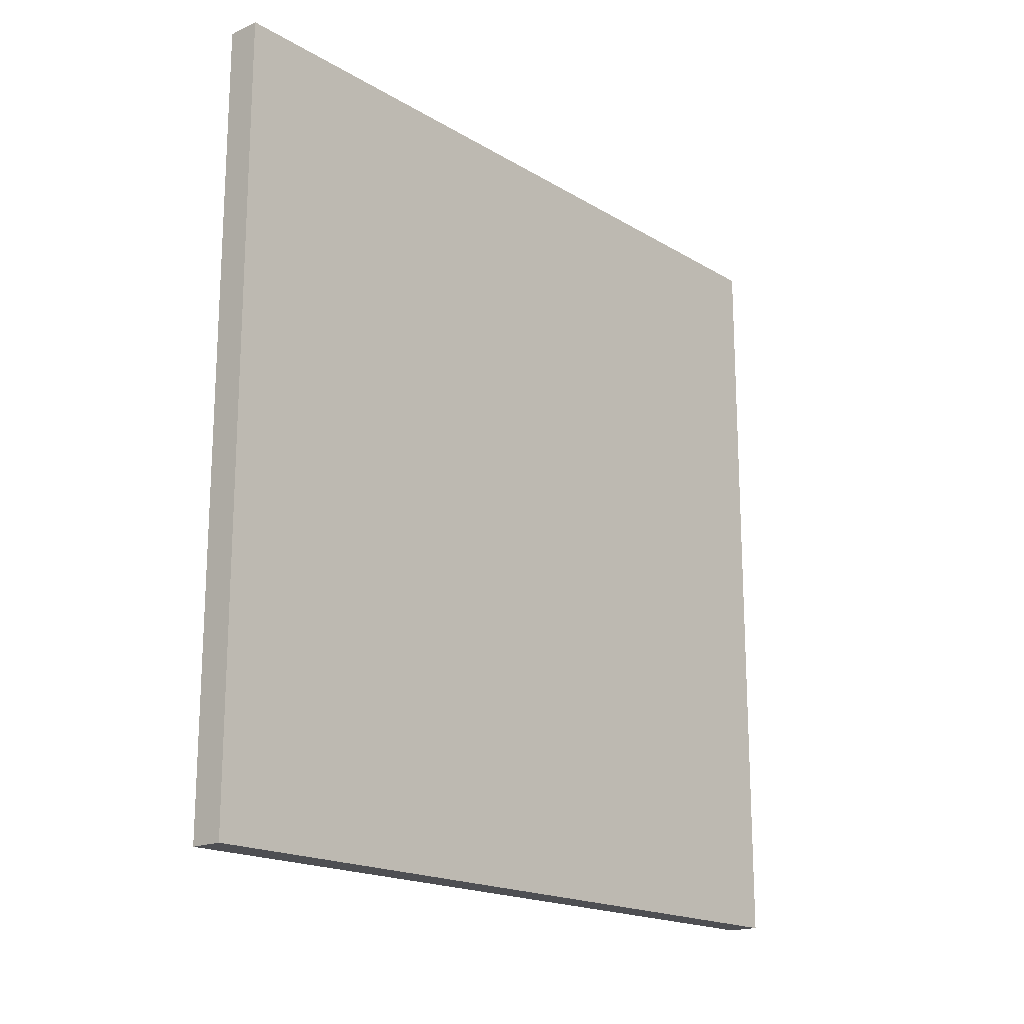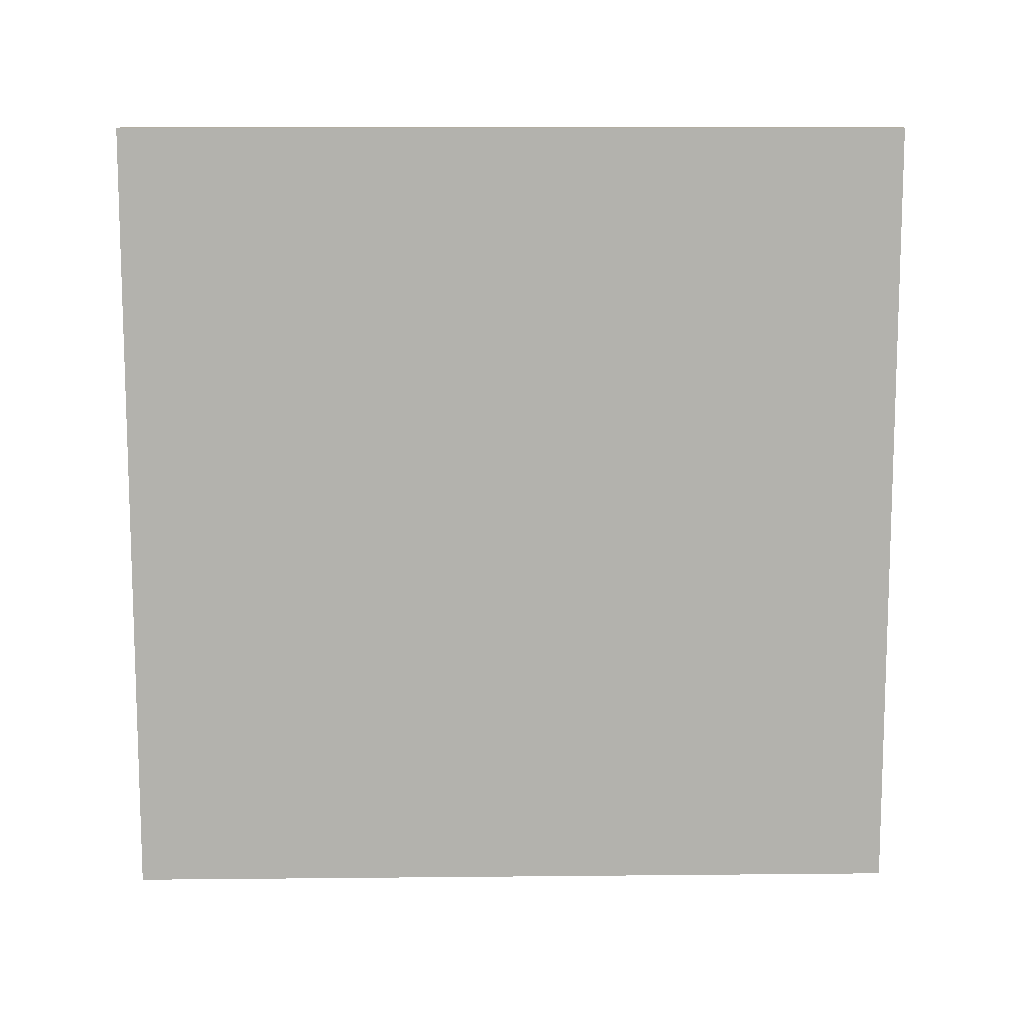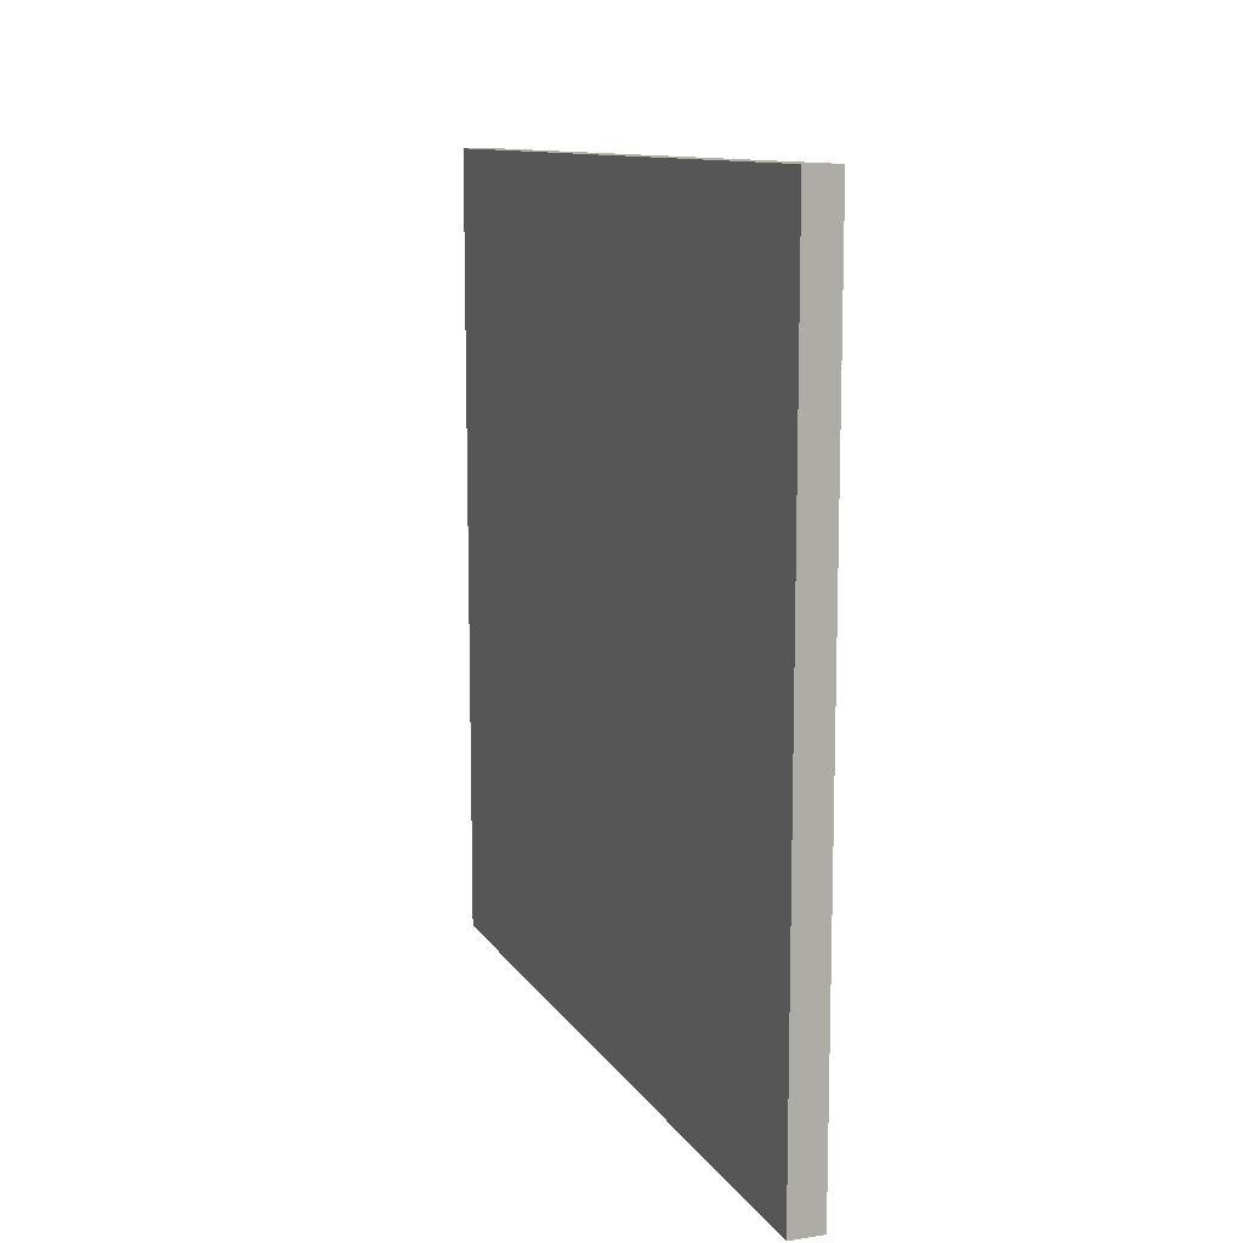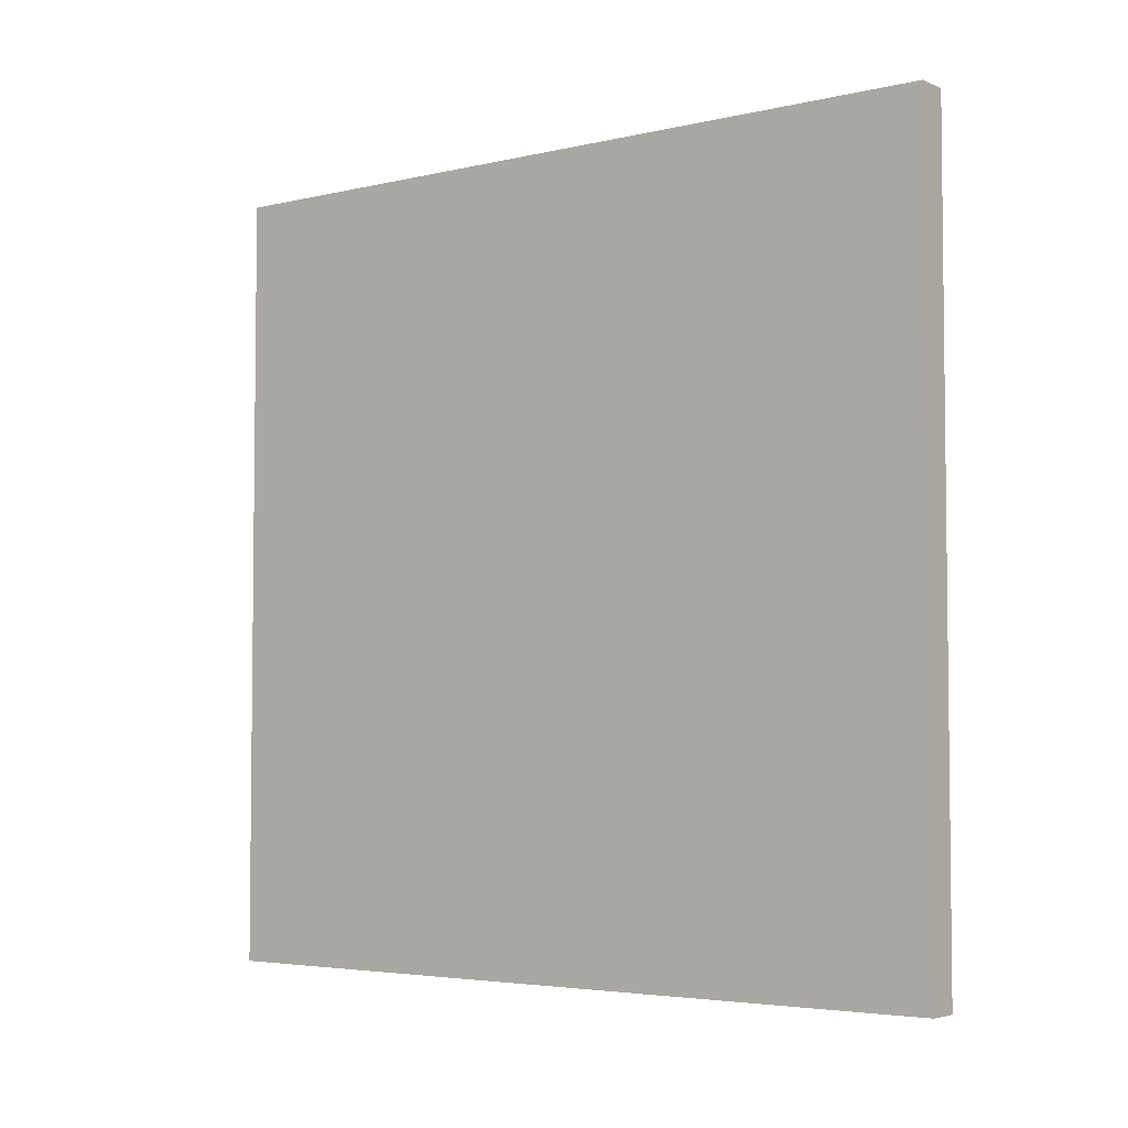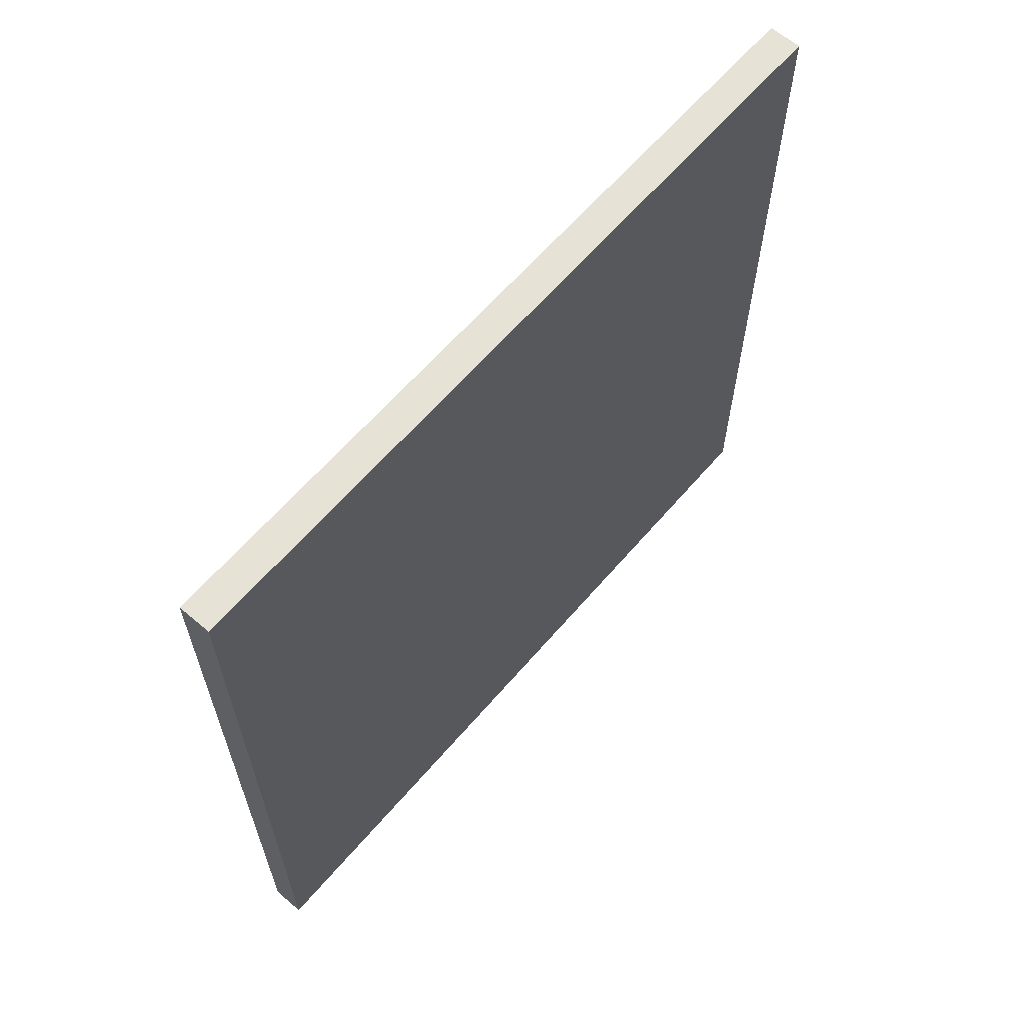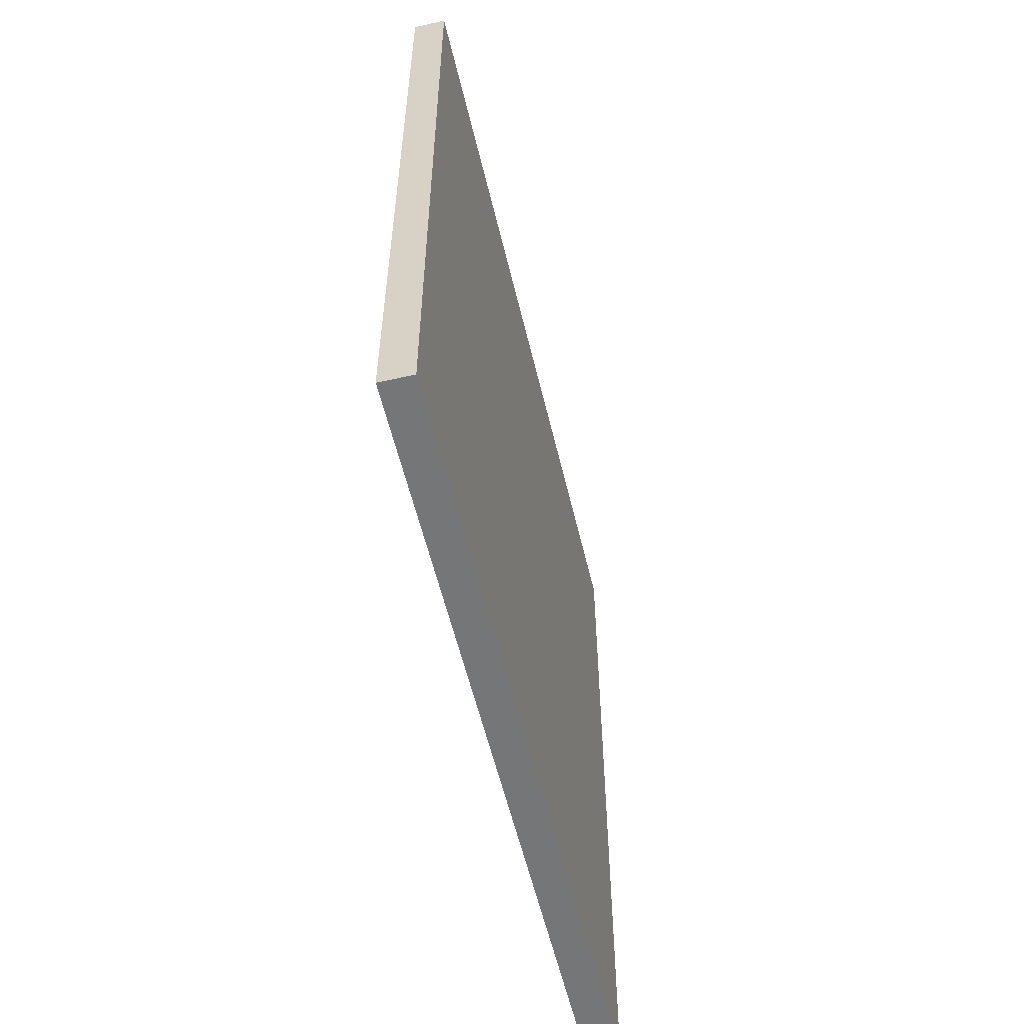
<metadata>
{"format":"obj","ext":"obj","renderer":"f3d","projection":"perspective","resolution":1024,"background":"white","views":[{"elev":-18.2,"azim":-138.9,"up":"+Z"},{"elev":10.8,"azim":88.6,"up":"+Z"},{"elev":11.5,"azim":159.5,"up":"+Y"},{"elev":-4.2,"azim":-53.0,"up":"+Z"},{"elev":62.9,"azim":-139.4,"up":"+Y"},{"elev":-56.7,"azim":-166.7,"up":"+Z"}]}
</metadata>
<code>
o Plane
v -0.125 3 3
v -0.125 -3 3
v -0.125 3 -3
v -0.125 -3 -3
v -0.125 3 -3
v -0.125 3 3
v -0.125 -3 3
v -0.125 -3 -3
v 0.125 3 -3
v 0.125 3 3
v 0.125 -3 3
v 0.125 -3 -3
f 3 2 1
f 5 12 8
f 4 5 8
f 1 7 6
f 2 8 7
f 3 6 5
f 11 9 10
f 7 10 6
f 8 11 7
f 6 9 5
f 3 4 2
f 5 9 12
f 4 3 5
f 1 2 7
f 2 4 8
f 3 1 6
f 11 12 9
f 7 11 10
f 8 12 11
f 6 10 9

</code>
